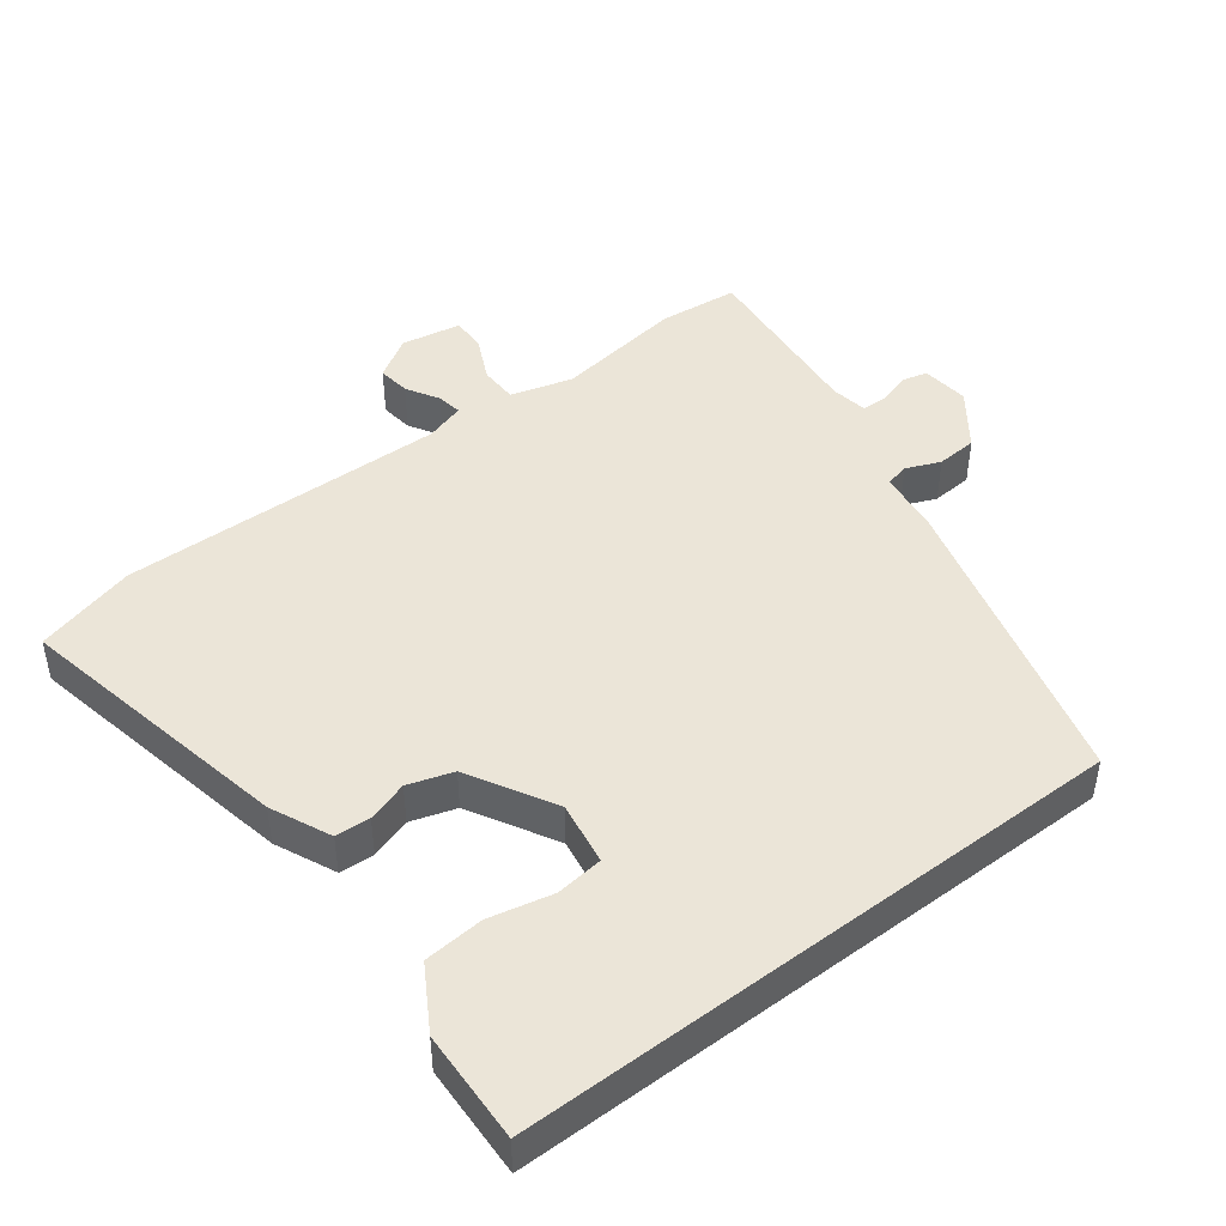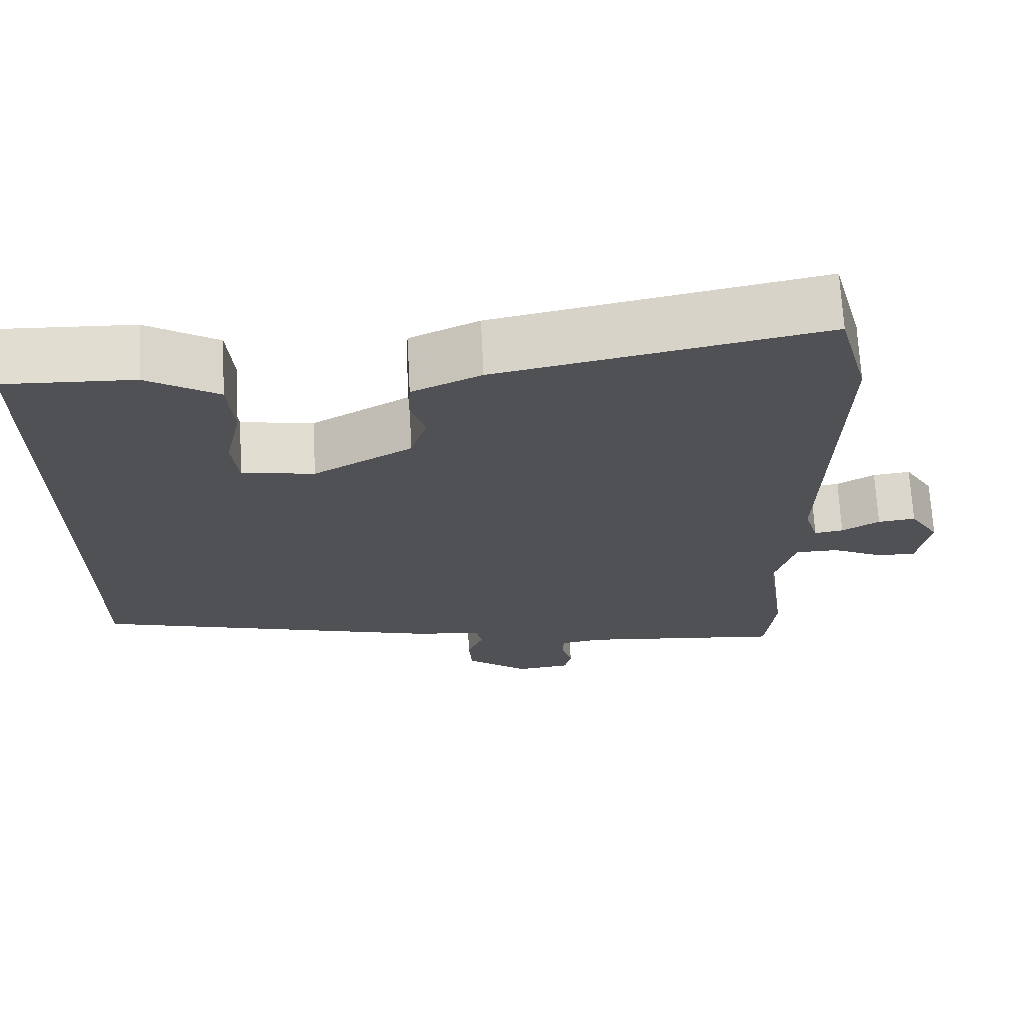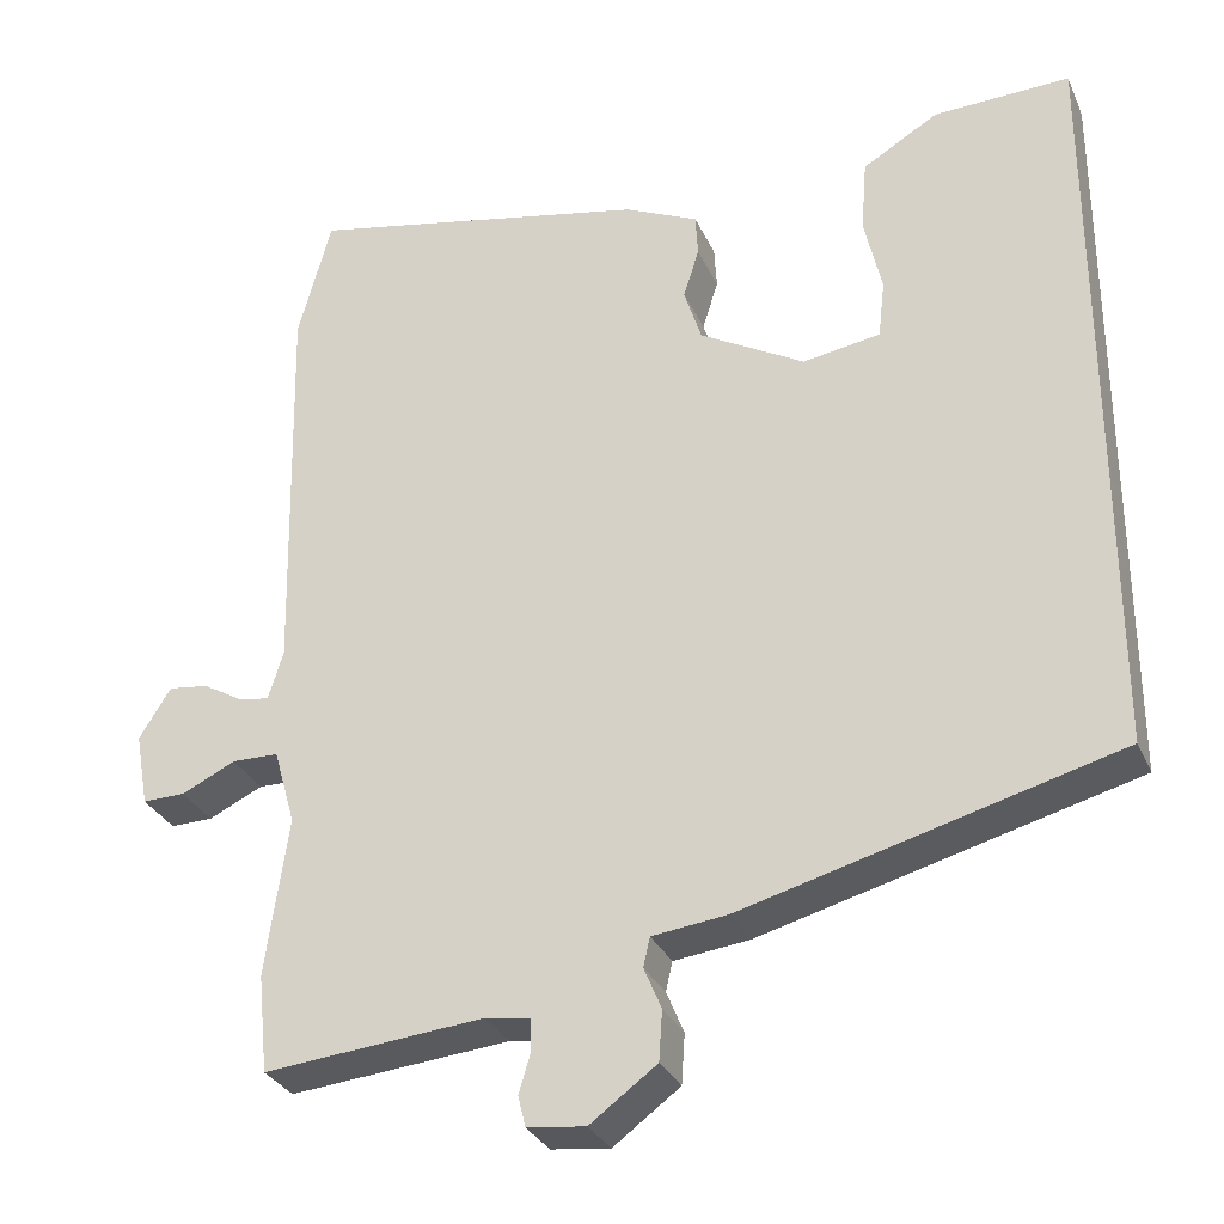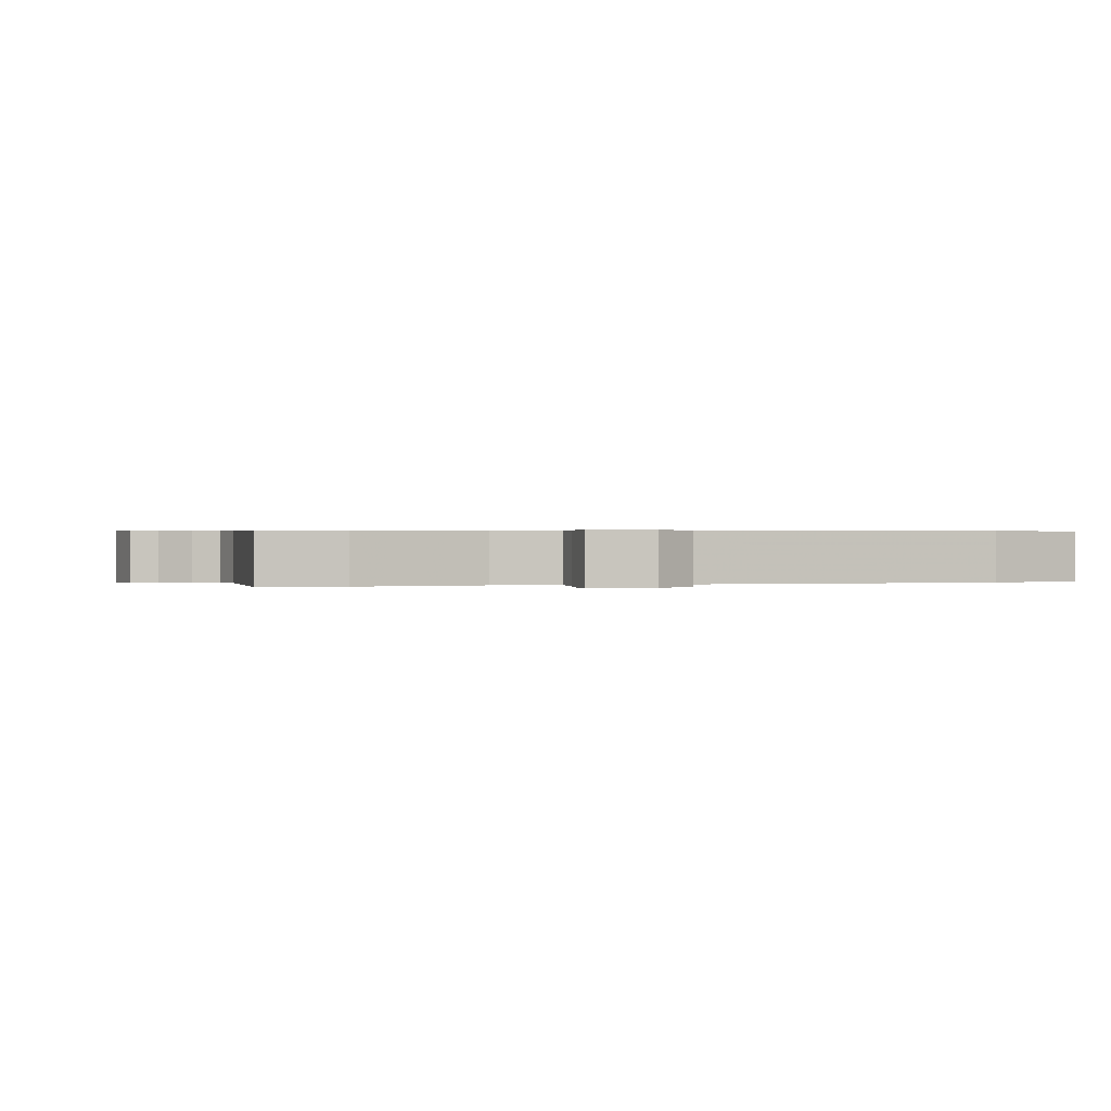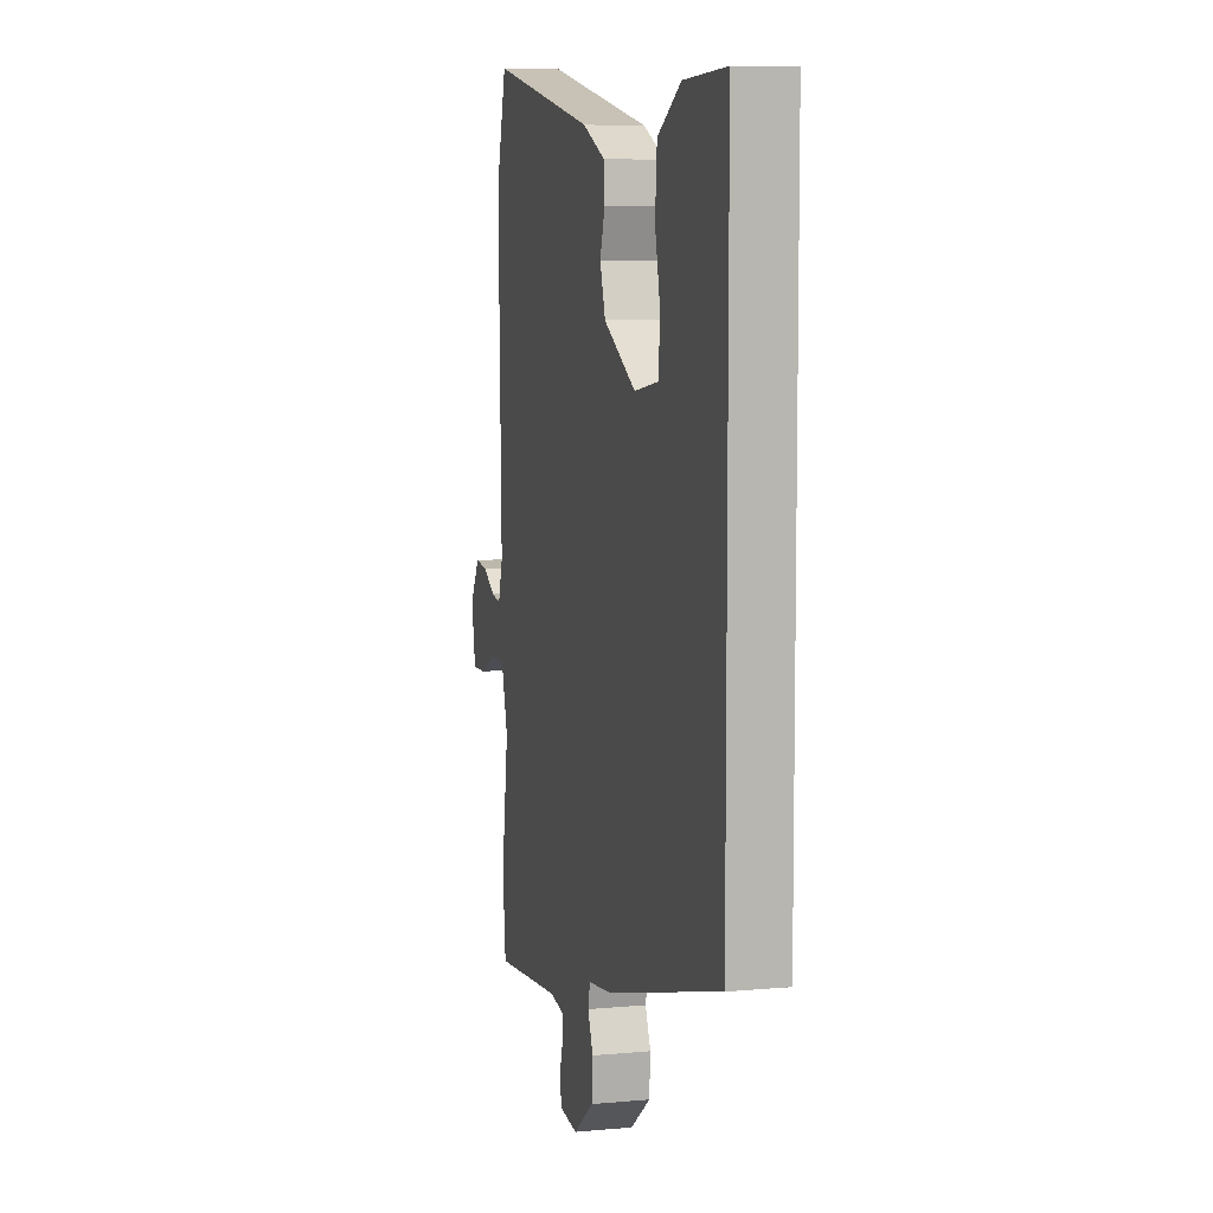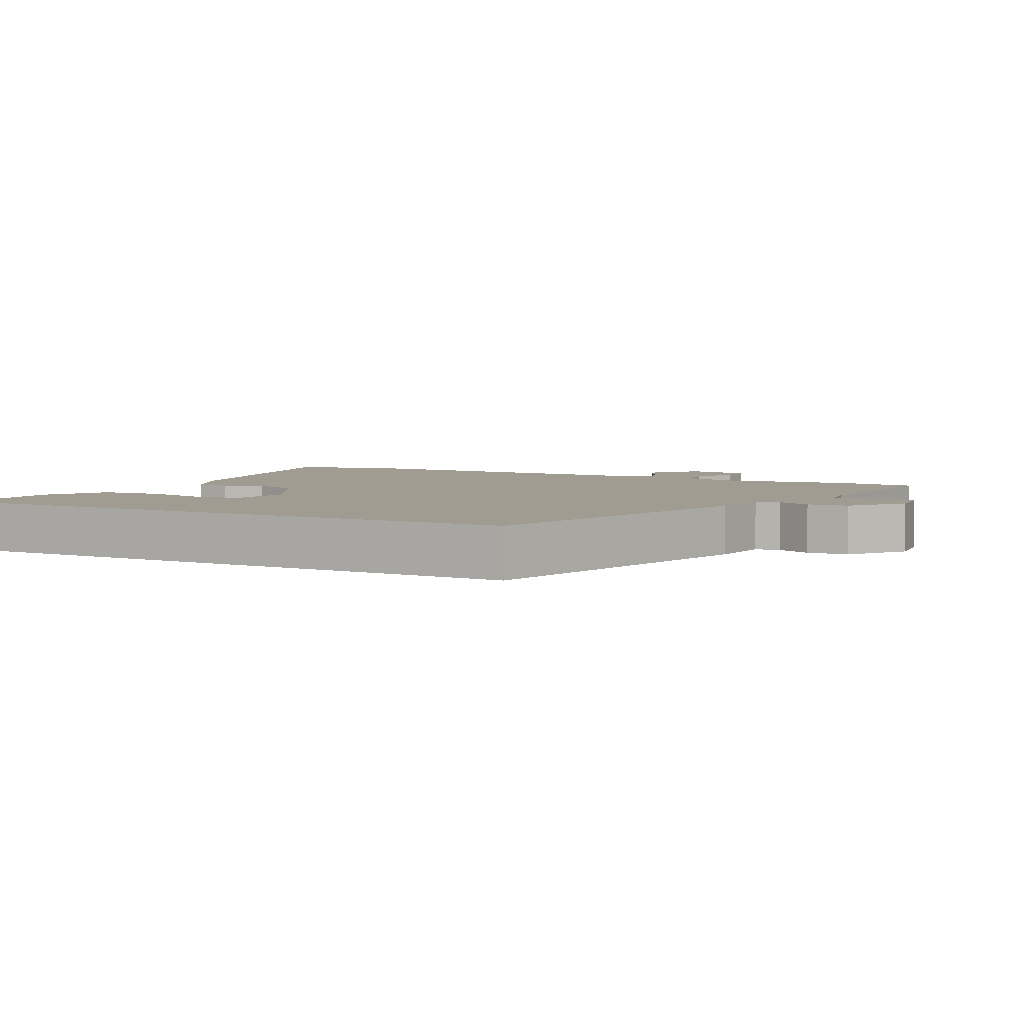
<metadata>
{"format":"obj","ext":"obj","renderer":"f3d","projection":"perspective","resolution":1024,"background":"white","views":[{"elev":45.6,"azim":52.7,"up":"+Y"},{"elev":69.5,"azim":177.1,"up":"+Z"},{"elev":-30.6,"azim":21.0,"up":"+Z"},{"elev":0.4,"azim":-108.6,"up":"+Y"},{"elev":7.7,"azim":75.4,"up":"+Z"},{"elev":4.5,"azim":117.9,"up":"+Y"}]}
</metadata>
<code>
v -0.493 0.07 -0.568
v -0.505 0.07 -0.451
v -0.478 0.07 -0.261
v -0.504 0.07 -0.17
v -0.56 0.07 -0.169
v -0.625 0.07 -0.2
v -0.676 0.07 -0.201
v -0.692 0.07 -0.113
v -0.654 0.07 -0.052
v -0.606 0.07 -0.058
v -0.558 0.07 -0.086
v -0.521 0.07 -0.092
v -0.503 0.07 -0.033
v -0.514 0.07 0.447
v -0.474 0.07 0.595
v -0.061 0.07 0.512
v 0.027 0.07 0.472
v 0.03 0.07 0.421
v 0.011 0.07 0.361
v 0.032 0.07 0.295
v 0.158 0.07 0.224
v 0.251 0.07 0.239
v 0.259 0.07 0.309
v 0.238 0.07 0.402
v 0.245 0.07 0.49
v 0.336 0.07 0.544
v 0.5 0.07 0.55
v 0.5 0.07 -0.347
v 0.051 0.07 -0.467
v -0.039 0.07 -0.478
v -0.047 0.07 -0.513
v -0.026 0.07 -0.563
v -0.03 0.07 -0.623
v -0.11 0.07 -0.682
v -0.18 0.07 -0.674
v -0.189 0.07 -0.637
v -0.175 0.07 -0.59
v -0.176 0.07 -0.552
v -0.23 0.07 -0.543
v -0.493 0 -0.568
v -0.505 0 -0.451
v -0.478 0 -0.261
v -0.504 0 -0.17
v -0.56 0 -0.169
v -0.625 0 -0.2
v -0.676 0 -0.201
v -0.692 0 -0.113
v -0.654 0 -0.052
v -0.606 0 -0.058
v -0.558 0 -0.086
v -0.521 0 -0.092
v -0.503 0 -0.033
v -0.514 0 0.447
v -0.474 0 0.595
v -0.061 0 0.512
v 0.027 0 0.472
v 0.03 0 0.421
v 0.011 0 0.361
v 0.032 0 0.295
v 0.158 0 0.224
v 0.251 0 0.239
v 0.259 0 0.309
v 0.238 0 0.402
v 0.245 0 0.49
v 0.336 0 0.544
v 0.5 0 0.55
v 0.5 0 -0.347
v 0.051 0 -0.467
v -0.039 0 -0.478
v -0.047 0 -0.513
v -0.026 0 -0.563
v -0.03 0 -0.623
v -0.11 0 -0.682
v -0.18 0 -0.674
v -0.189 0 -0.637
v -0.175 0 -0.59
v -0.176 0 -0.552
v -0.23 0 -0.543
f 34 35 36 37
f 34 37 38
f 31 32 33 34
f 30 31 34 38
f 27 28 29 30
f 27 30 38 39
f 23 24 25 26
f 22 23 26 27
f 16 17 18 19
f 16 19 20
f 13 14 15 16
f 12 13 16 20
f 8 9 10 11
f 8 11 12
f 5 6 7 8
f 4 5 8 12
f 3 4 12 20
f 22 27 39
f 21 22 39 1
f 3 20 21
f 1 2 3 21
f 76 75 74 73
f 77 76 73
f 73 72 71 70
f 77 73 70 69
f 69 68 67 66
f 78 77 69 66
f 65 64 63 62
f 66 65 62 61
f 58 57 56 55
f 59 58 55
f 55 54 53 52
f 59 55 52 51
f 50 49 48 47
f 51 50 47
f 47 46 45 44
f 51 47 44 43
f 59 51 43 42
f 78 66 61
f 40 78 61 60
f 60 59 42
f 60 42 41 40
f 1 40 41 2
f 2 41 42 3
f 3 42 43 4
f 4 43 44 5
f 5 44 45 6
f 6 45 46 7
f 7 46 47 8
f 8 47 48 9
f 9 48 49 10
f 10 49 50 11
f 11 50 51 12
f 12 51 52 13
f 13 52 53 14
f 14 53 54 15
f 15 54 55 16
f 16 55 56 17
f 17 56 57 18
f 18 57 58 19
f 19 58 59 20
f 20 59 60 21
f 21 60 61 22
f 22 61 62 23
f 23 62 63 24
f 24 63 64 25
f 25 64 65 26
f 26 65 66 27
f 27 66 67 28
f 28 67 68 29
f 29 68 69 30
f 30 69 70 31
f 31 70 71 32
f 32 71 72 33
f 33 72 73 34
f 34 73 74 35
f 35 74 75 36
f 36 75 76 37
f 37 76 77 38
f 38 77 78 39
f 39 78 40 1

</code>
